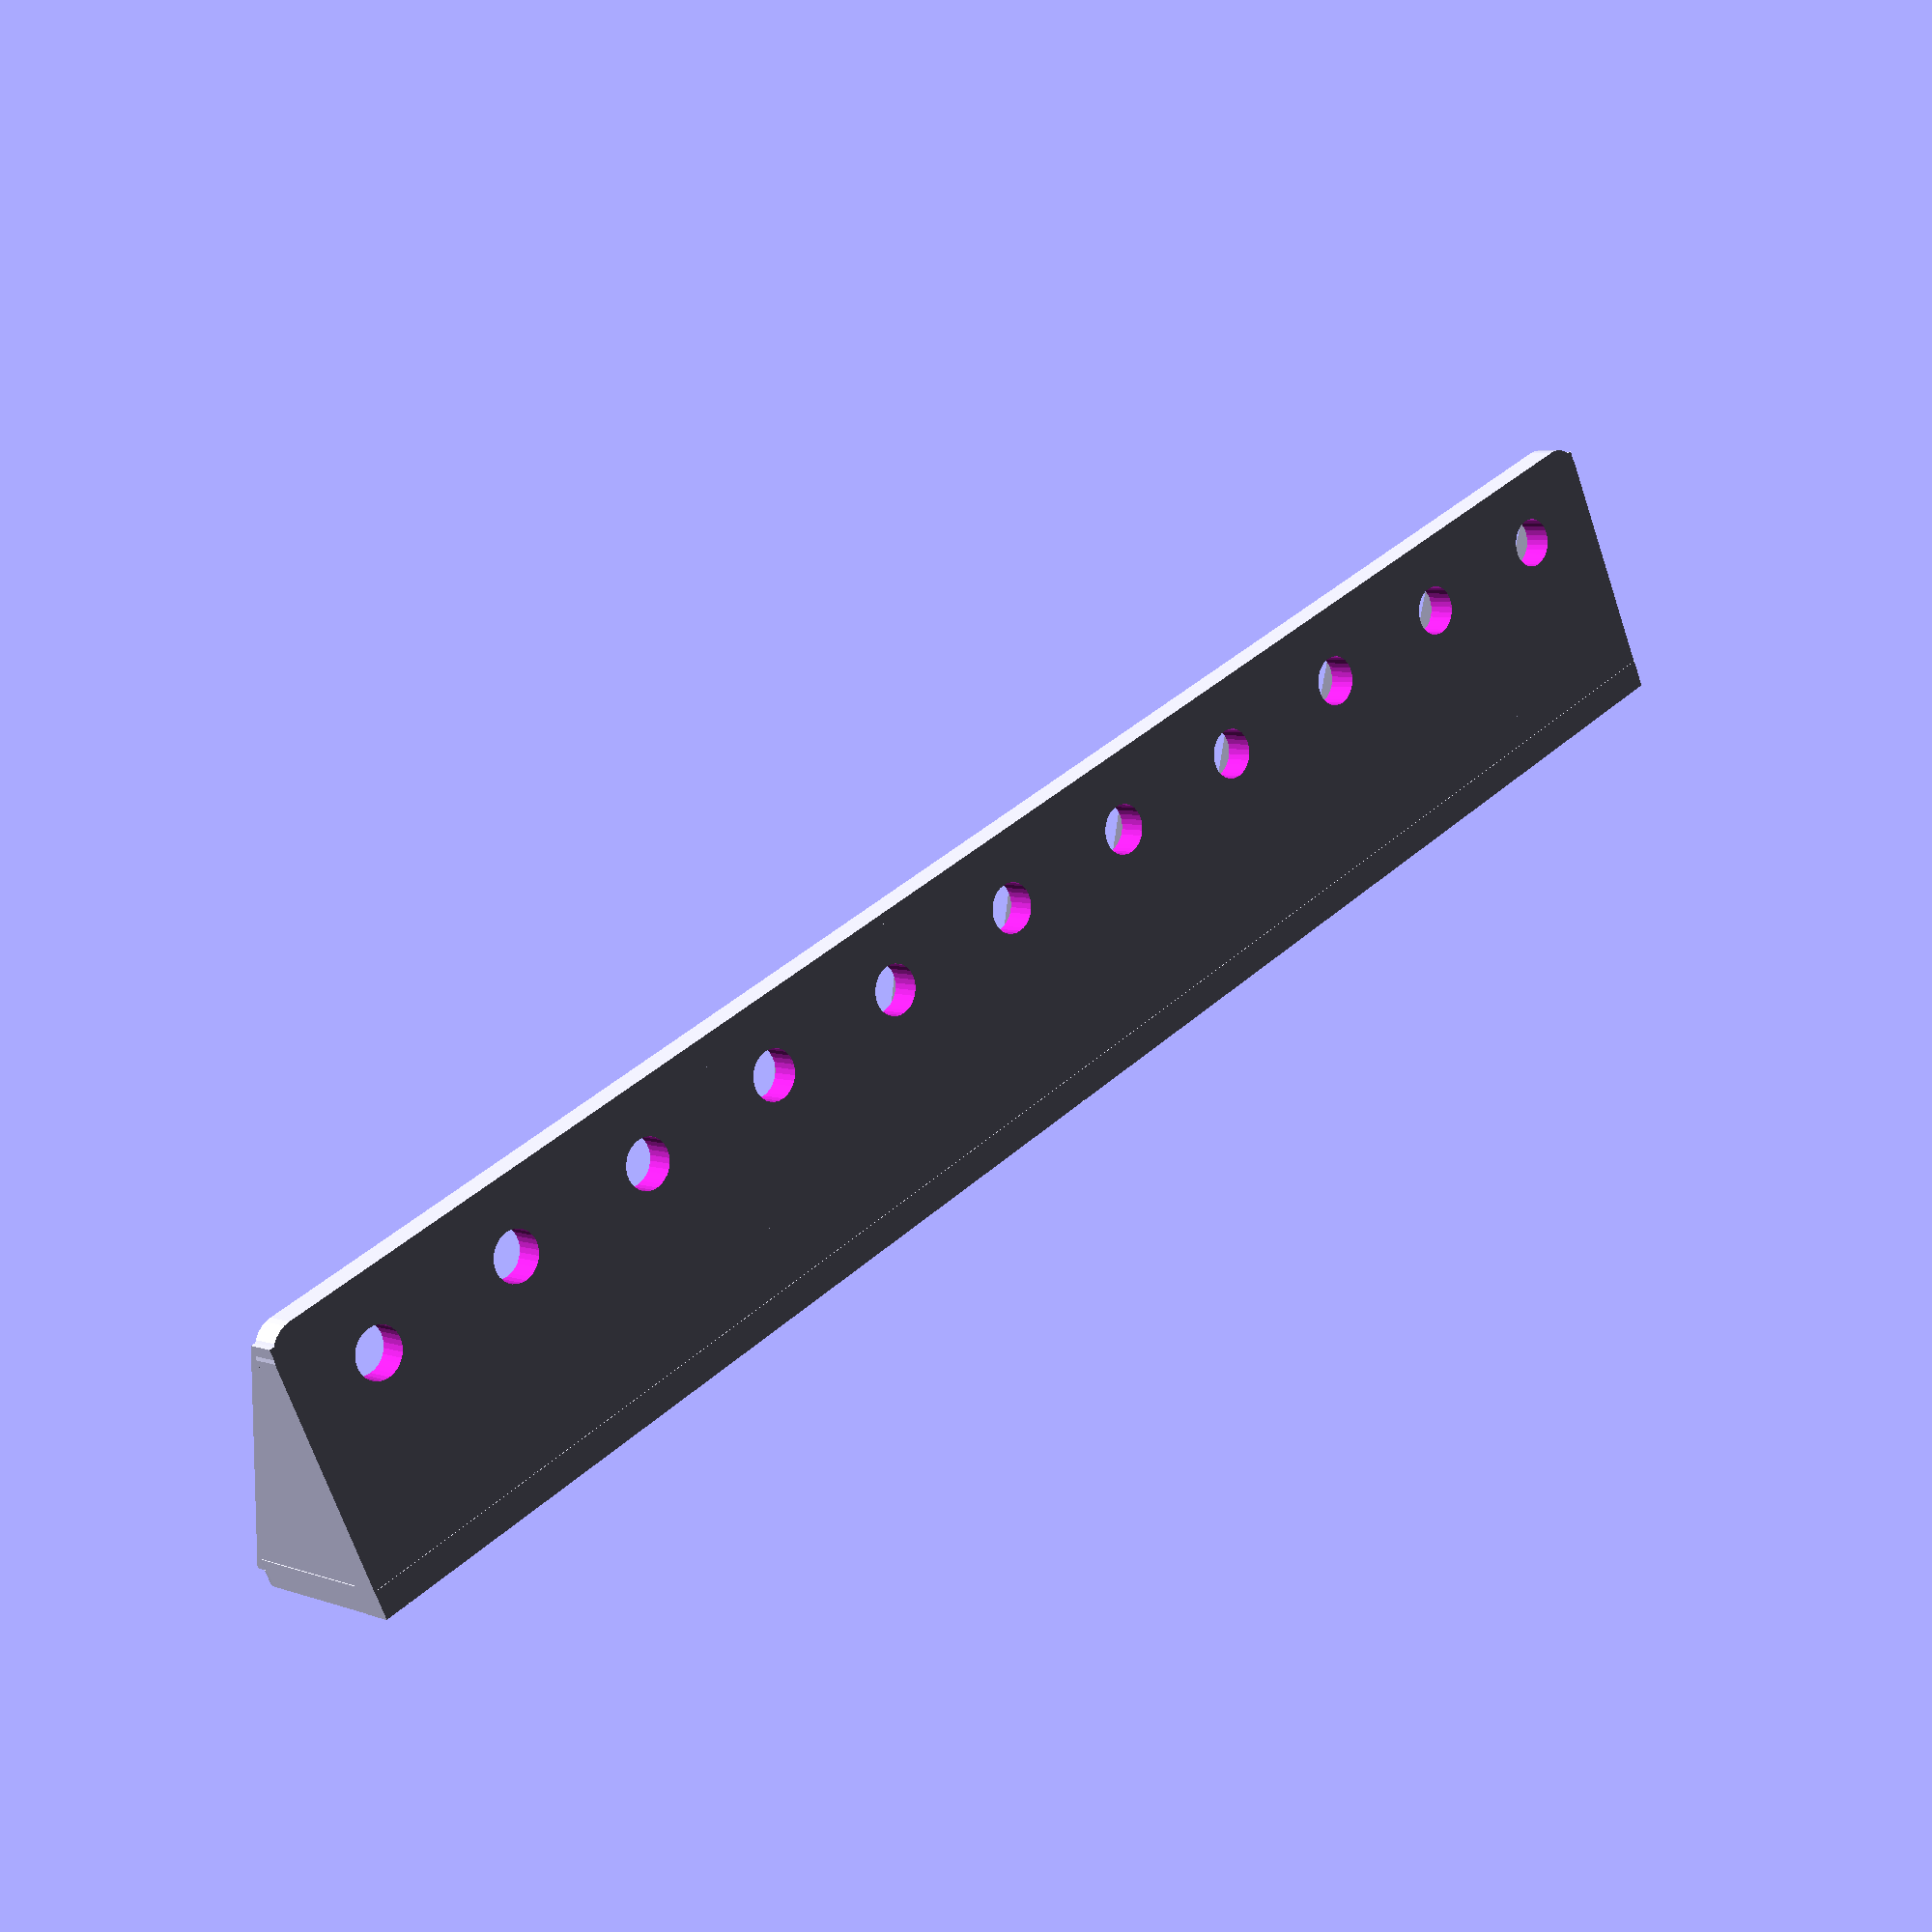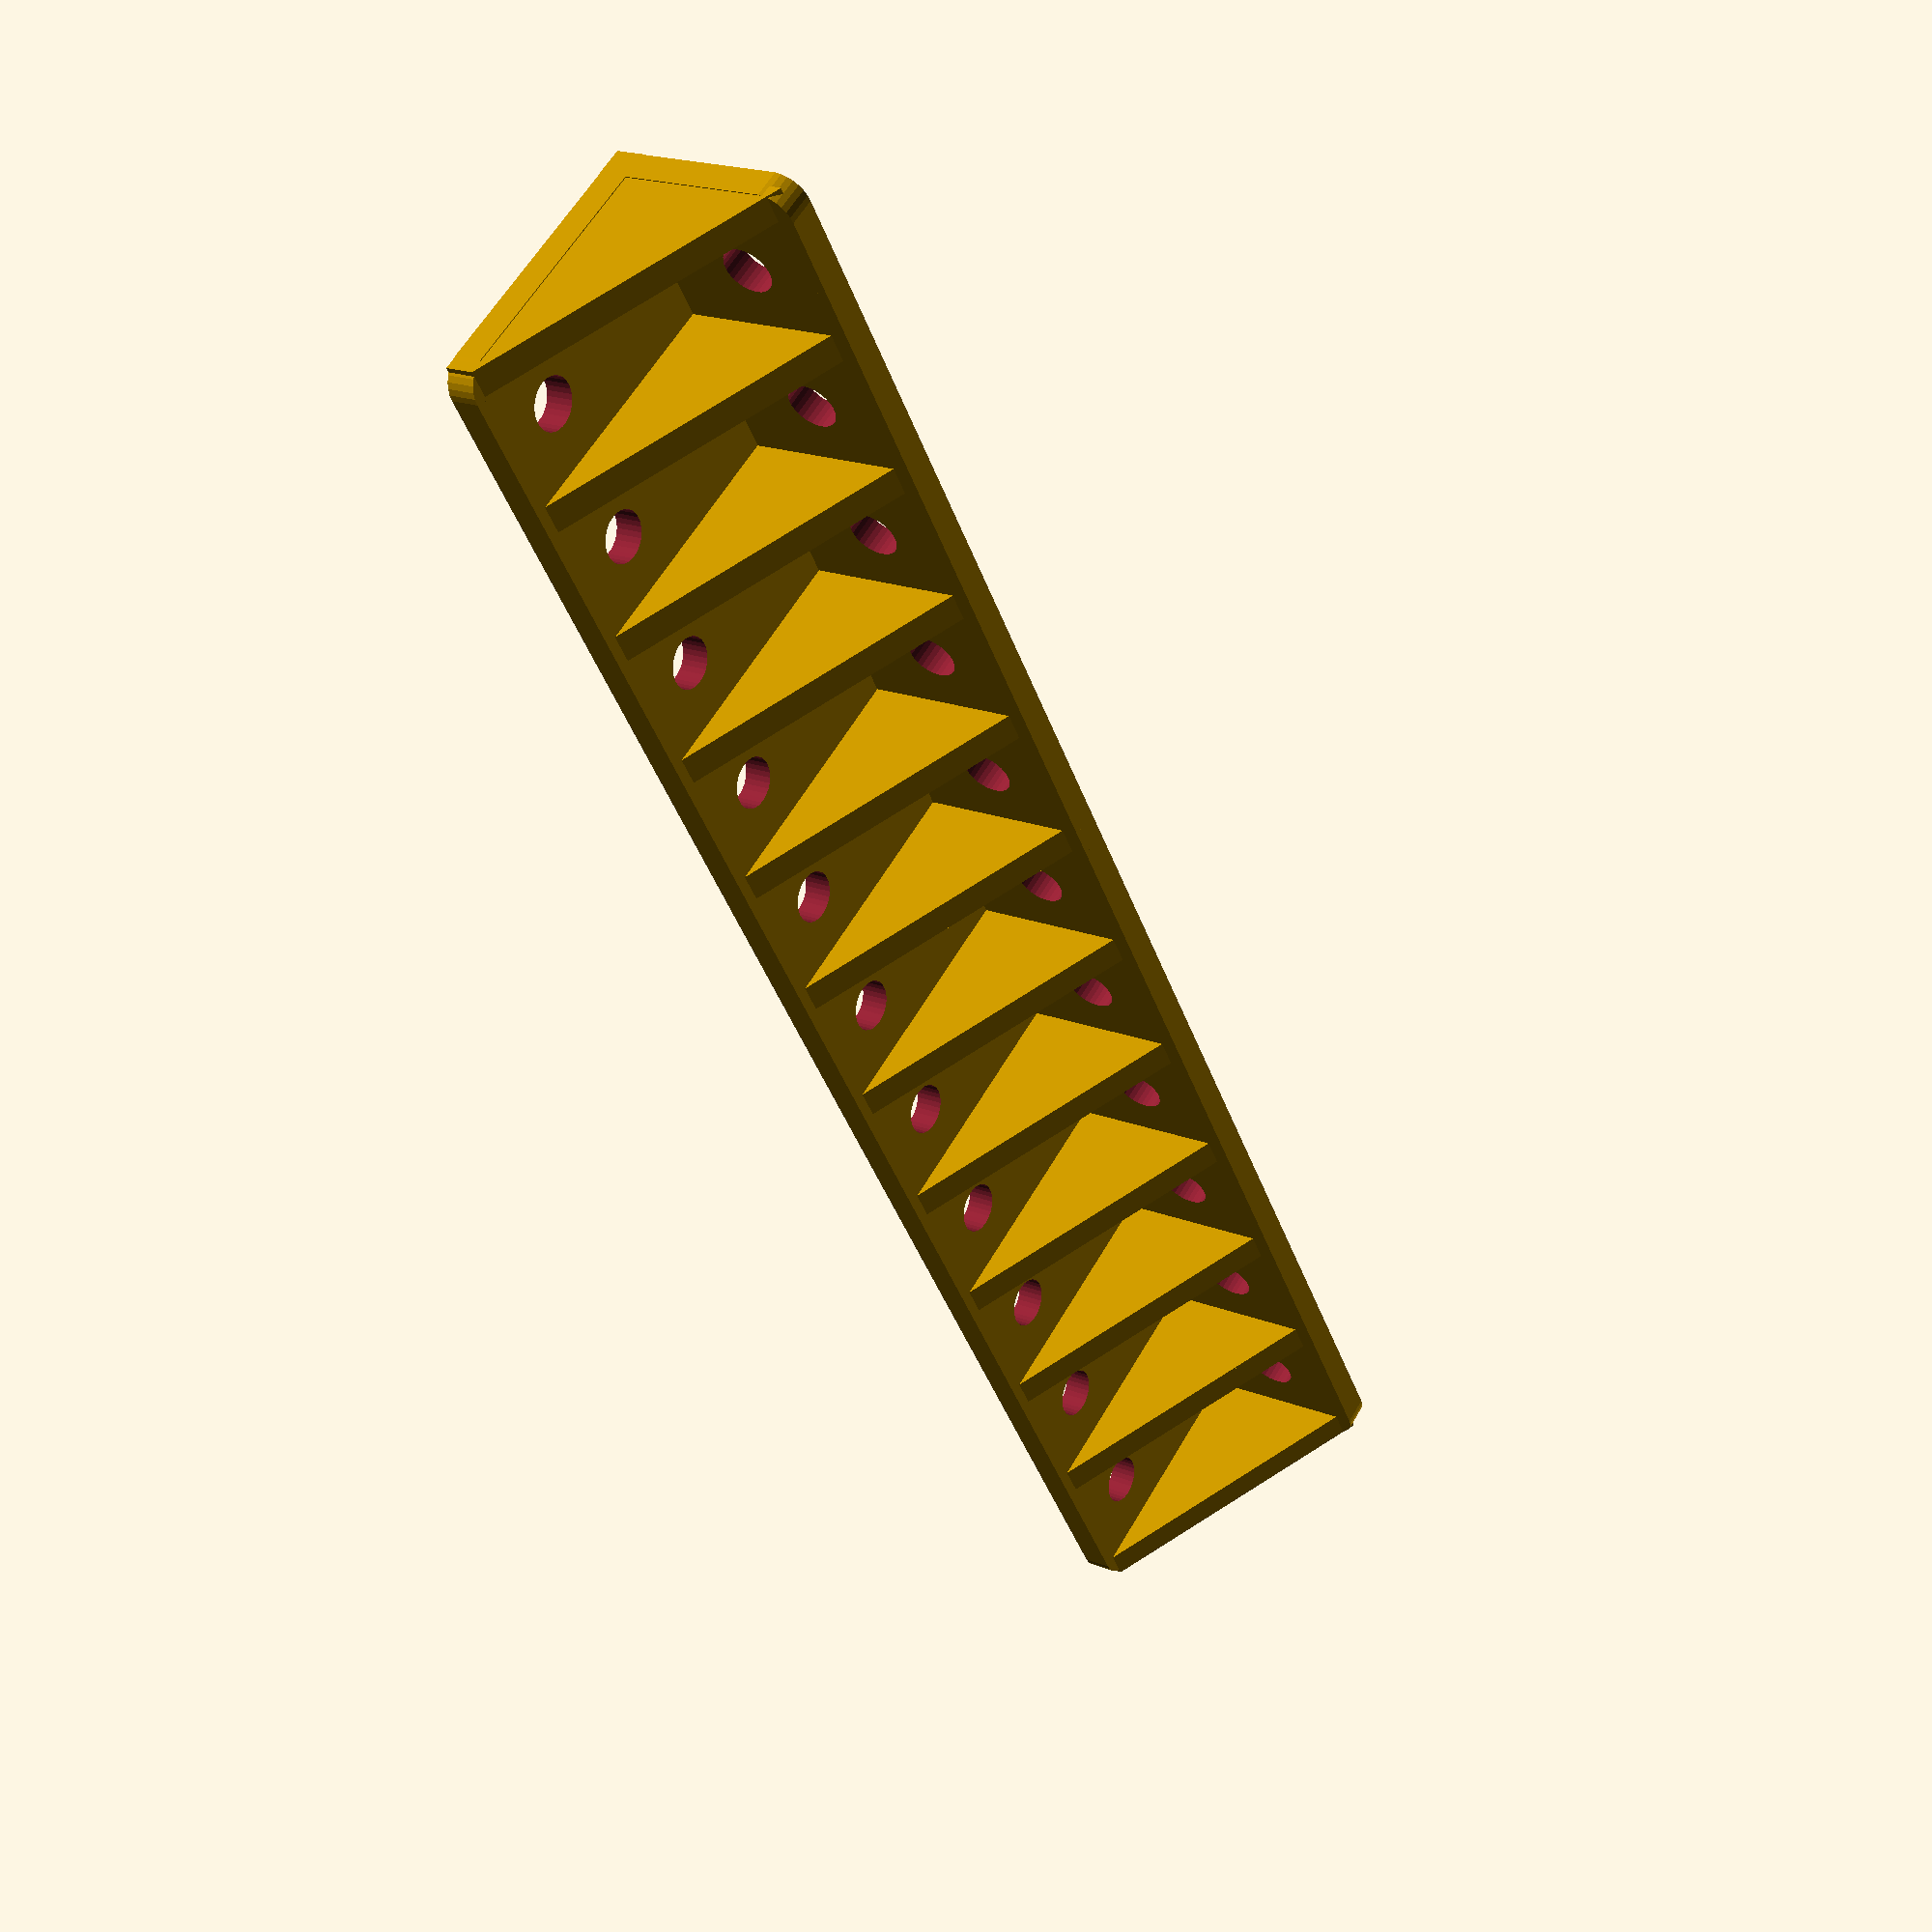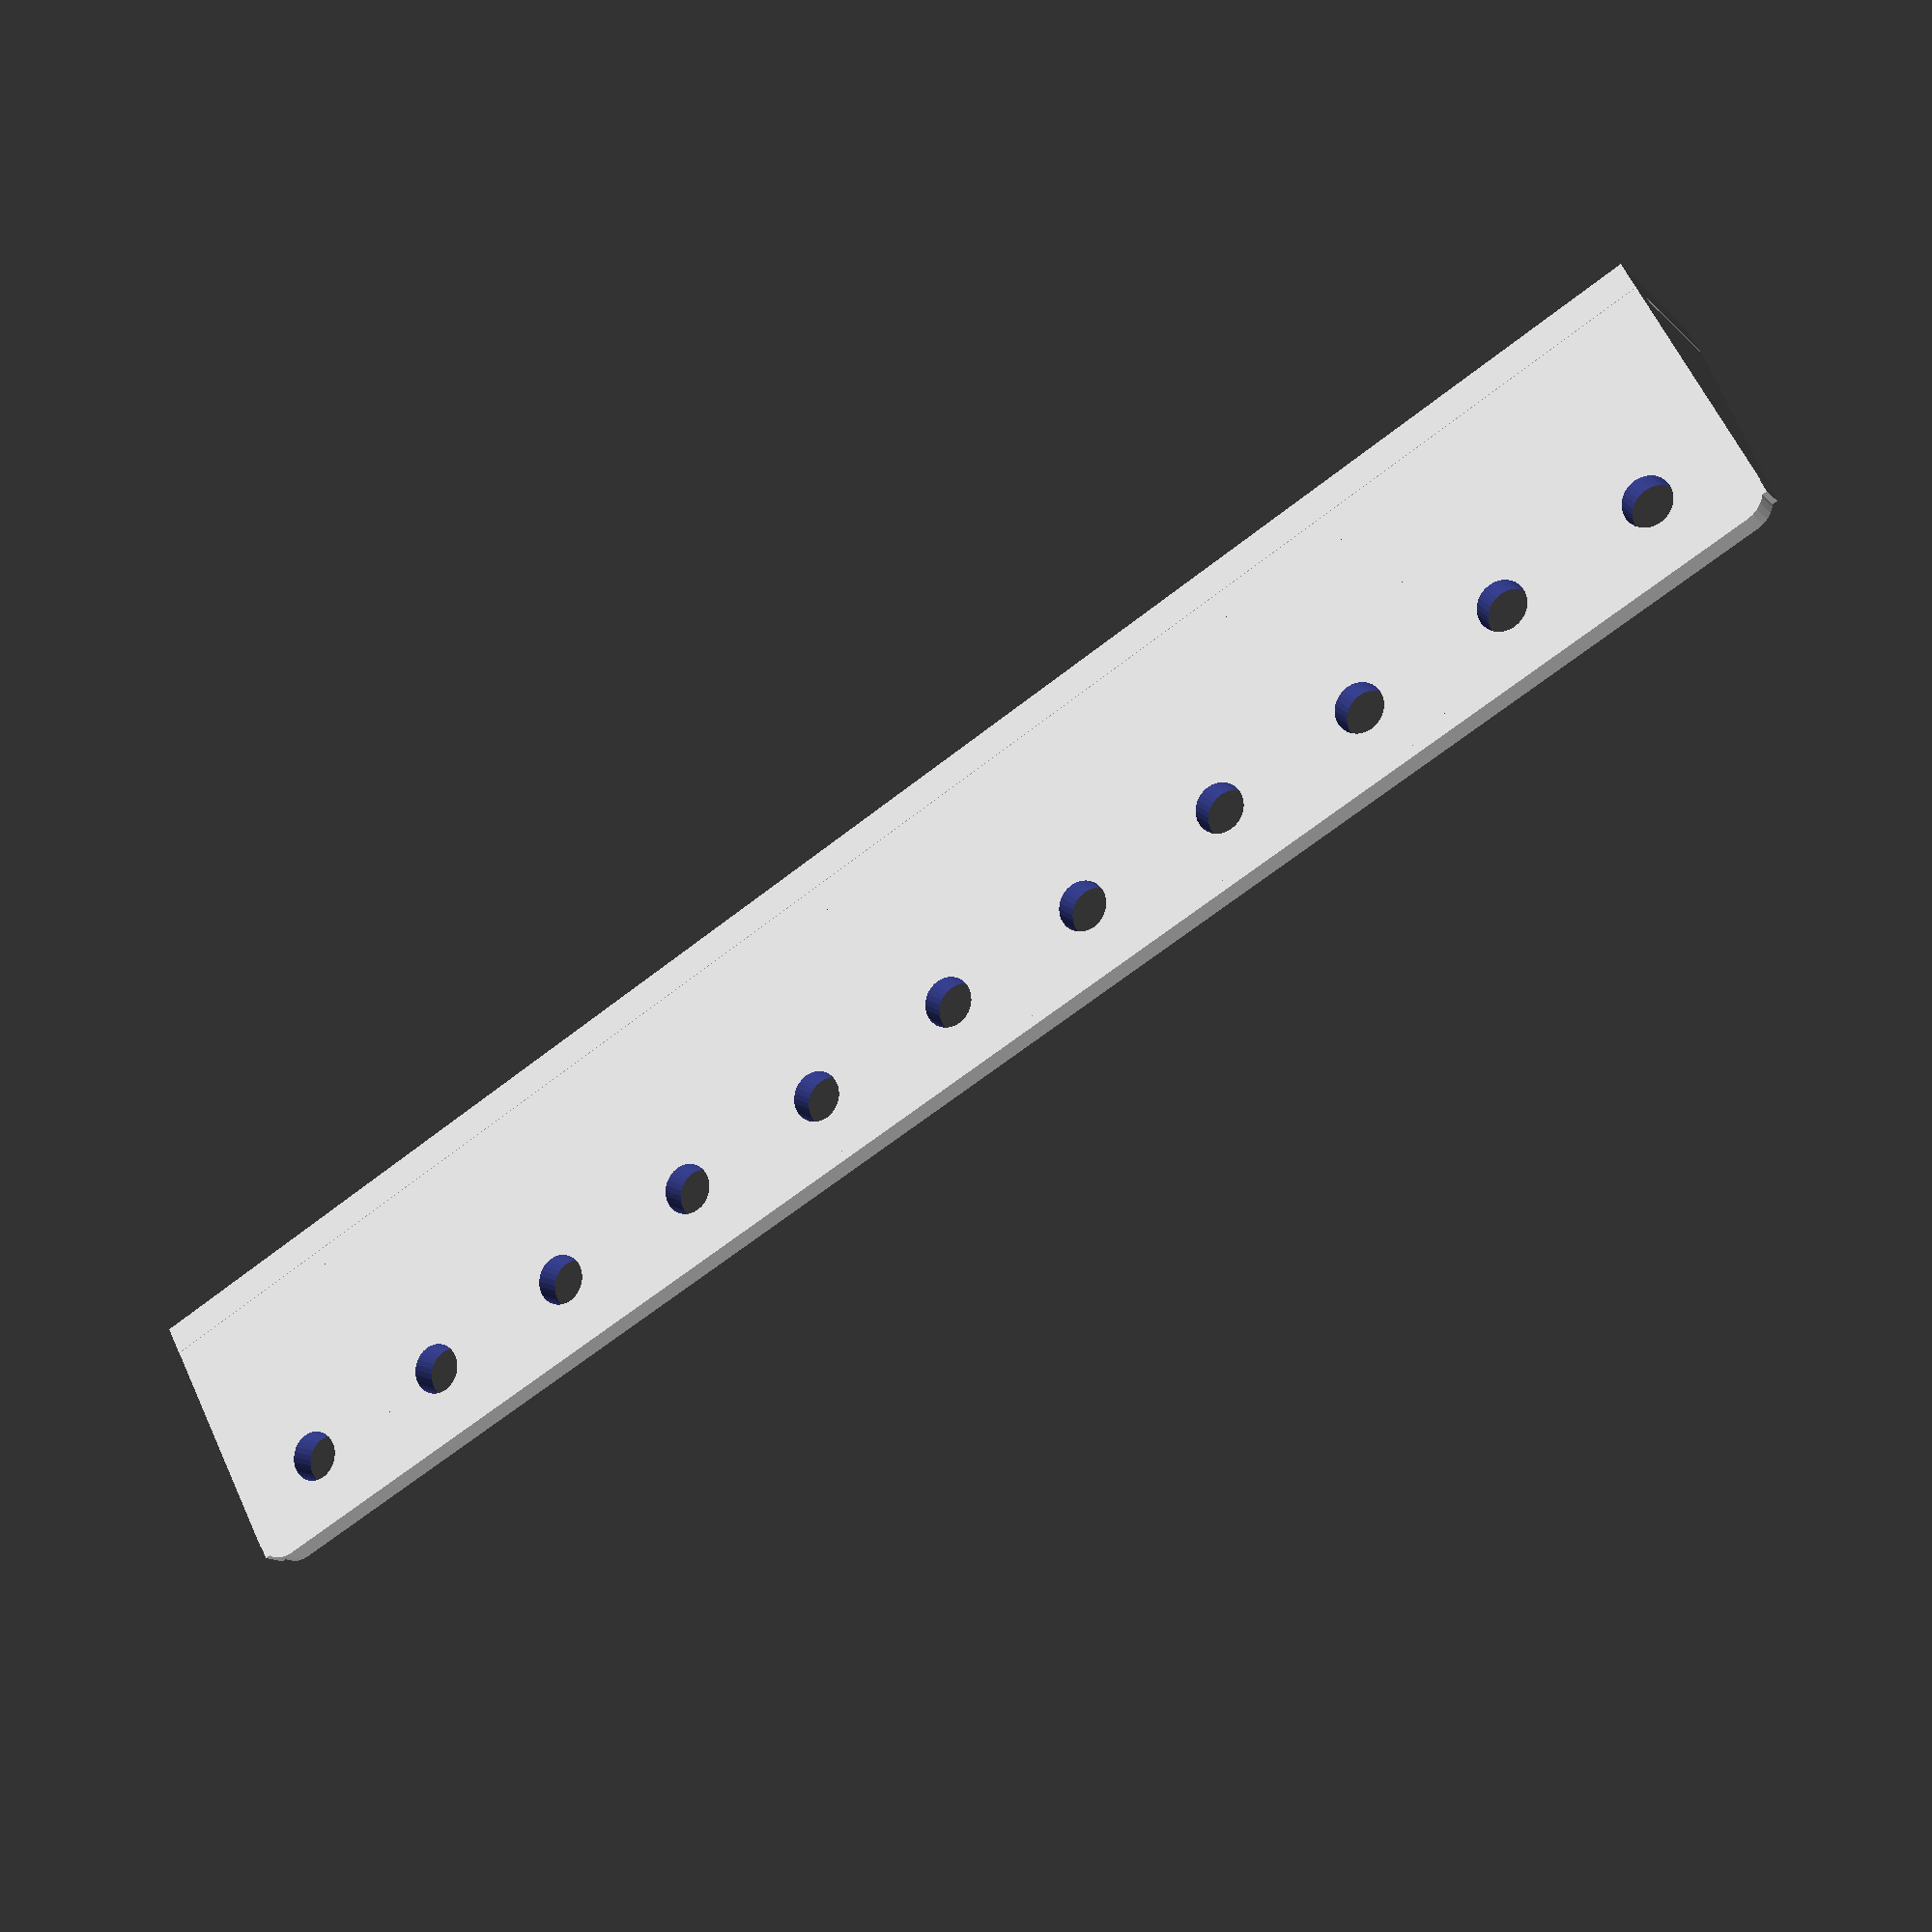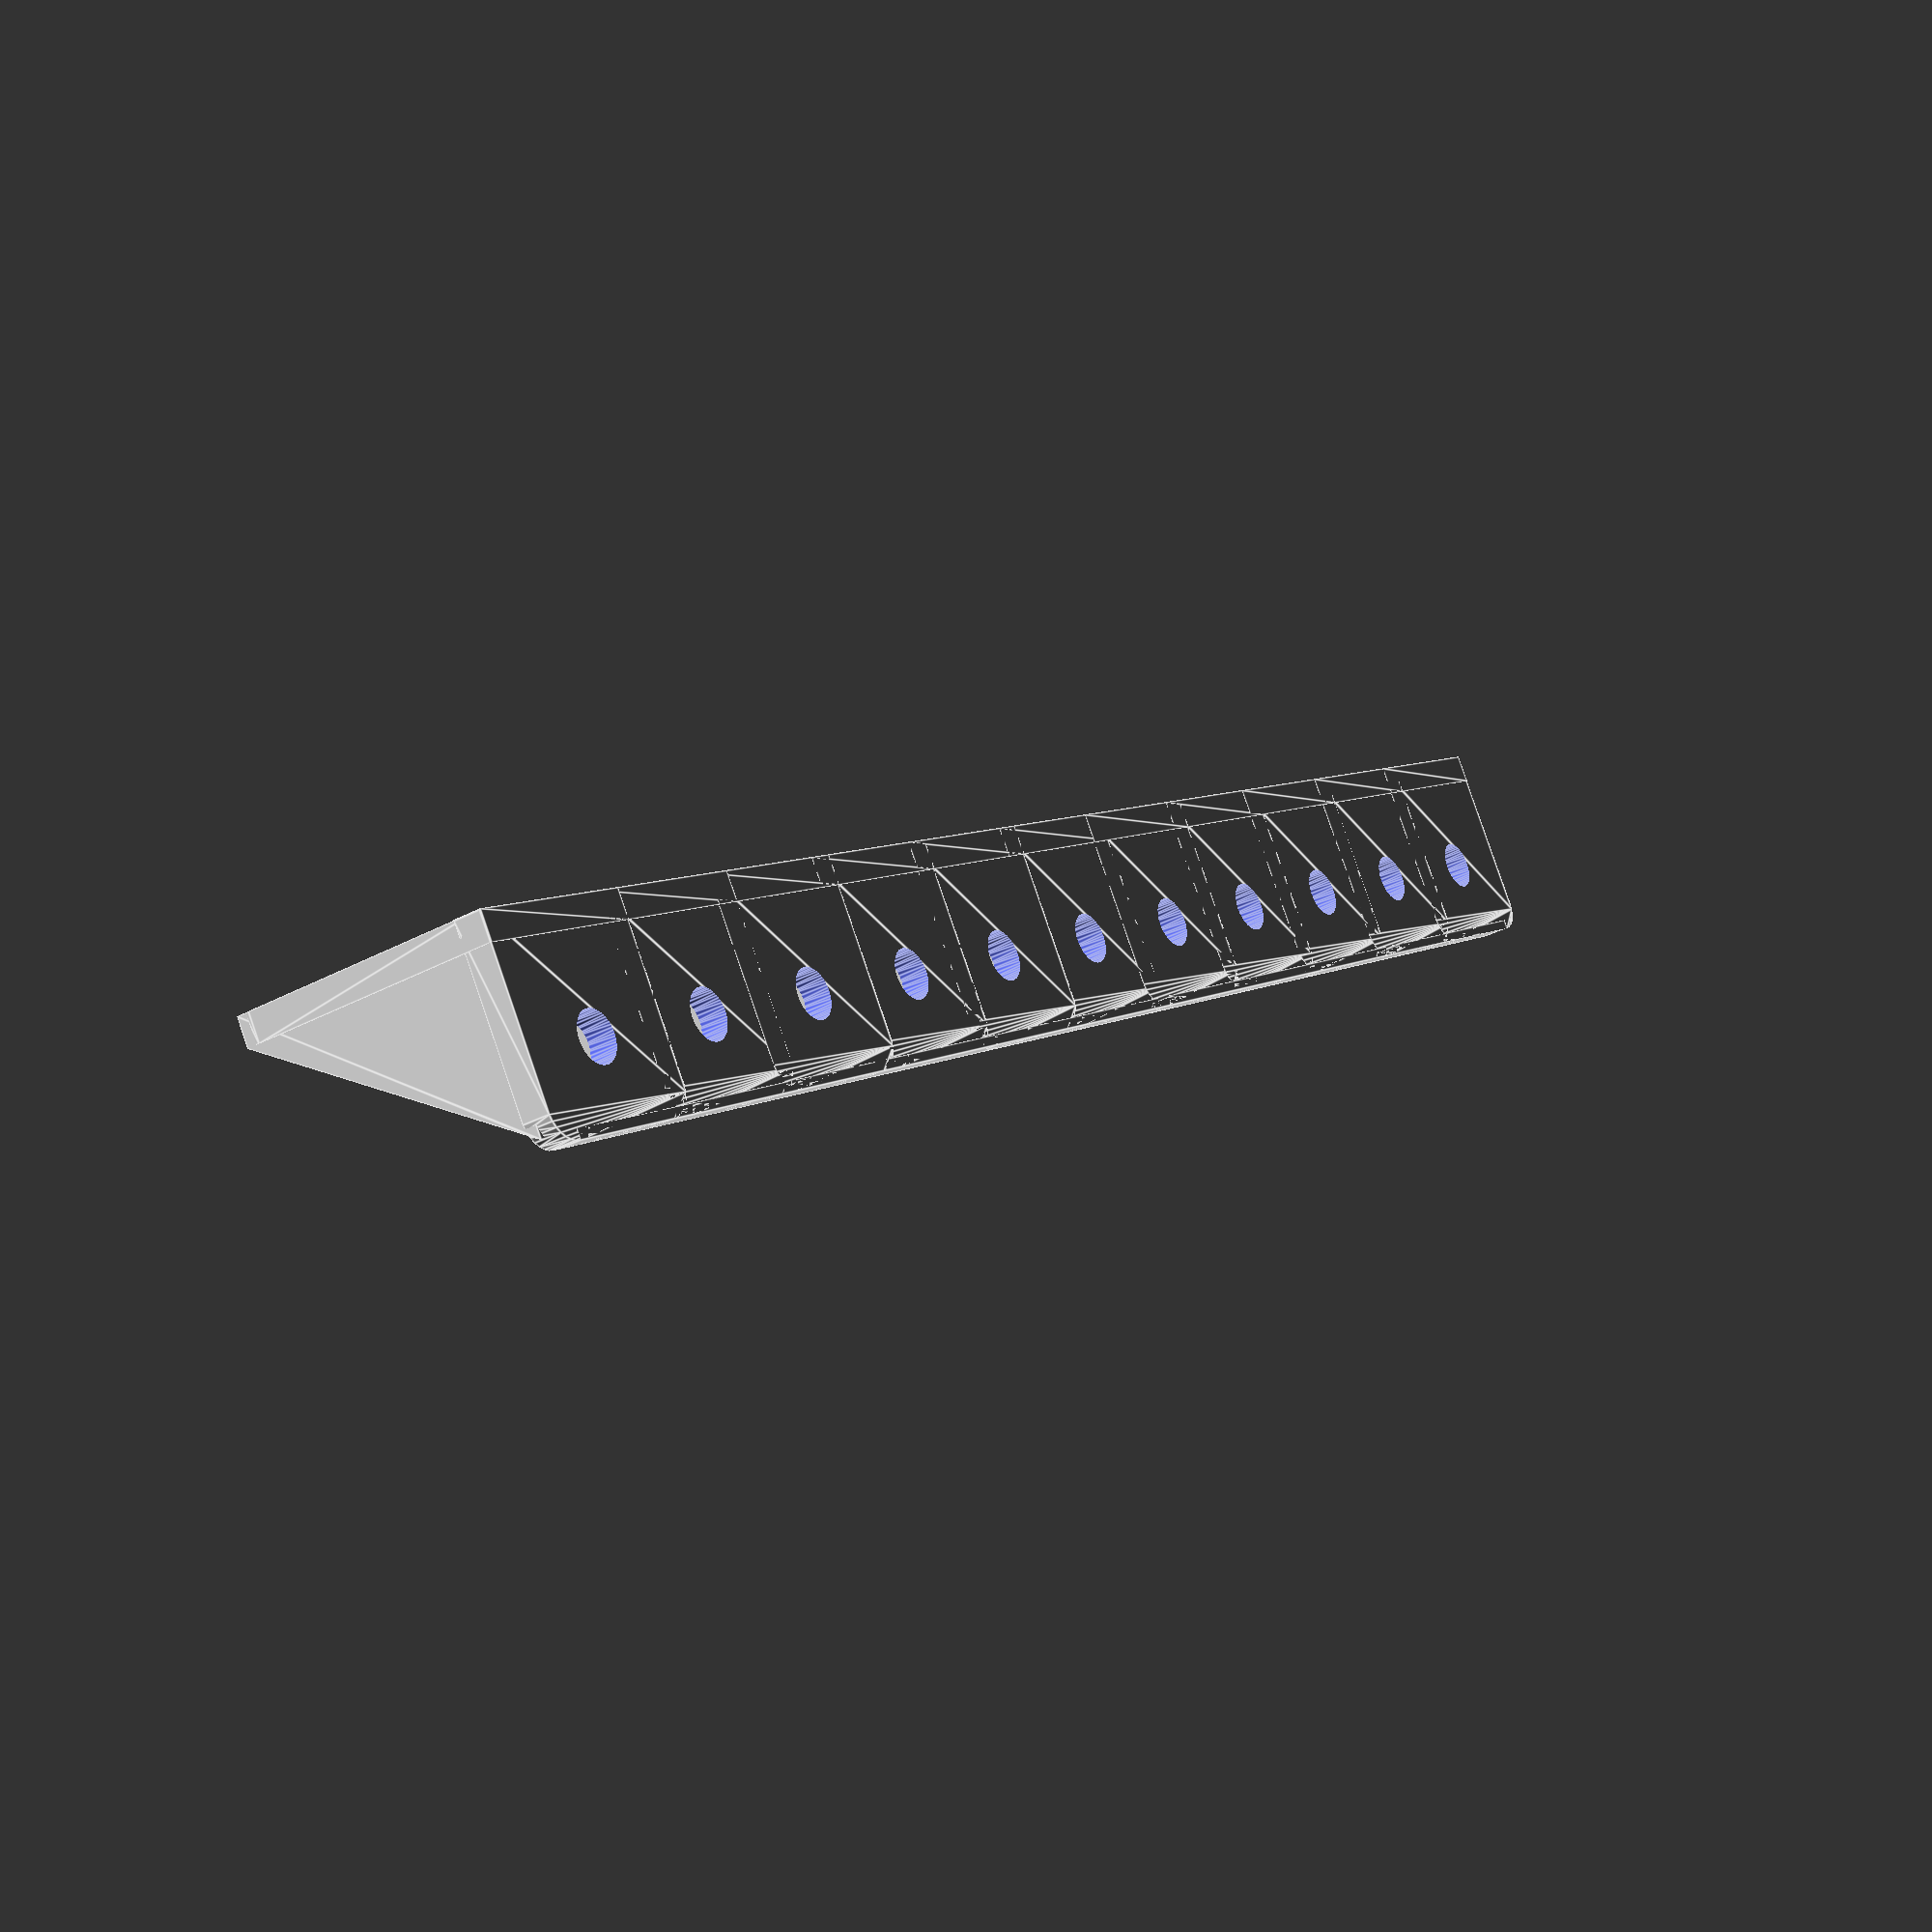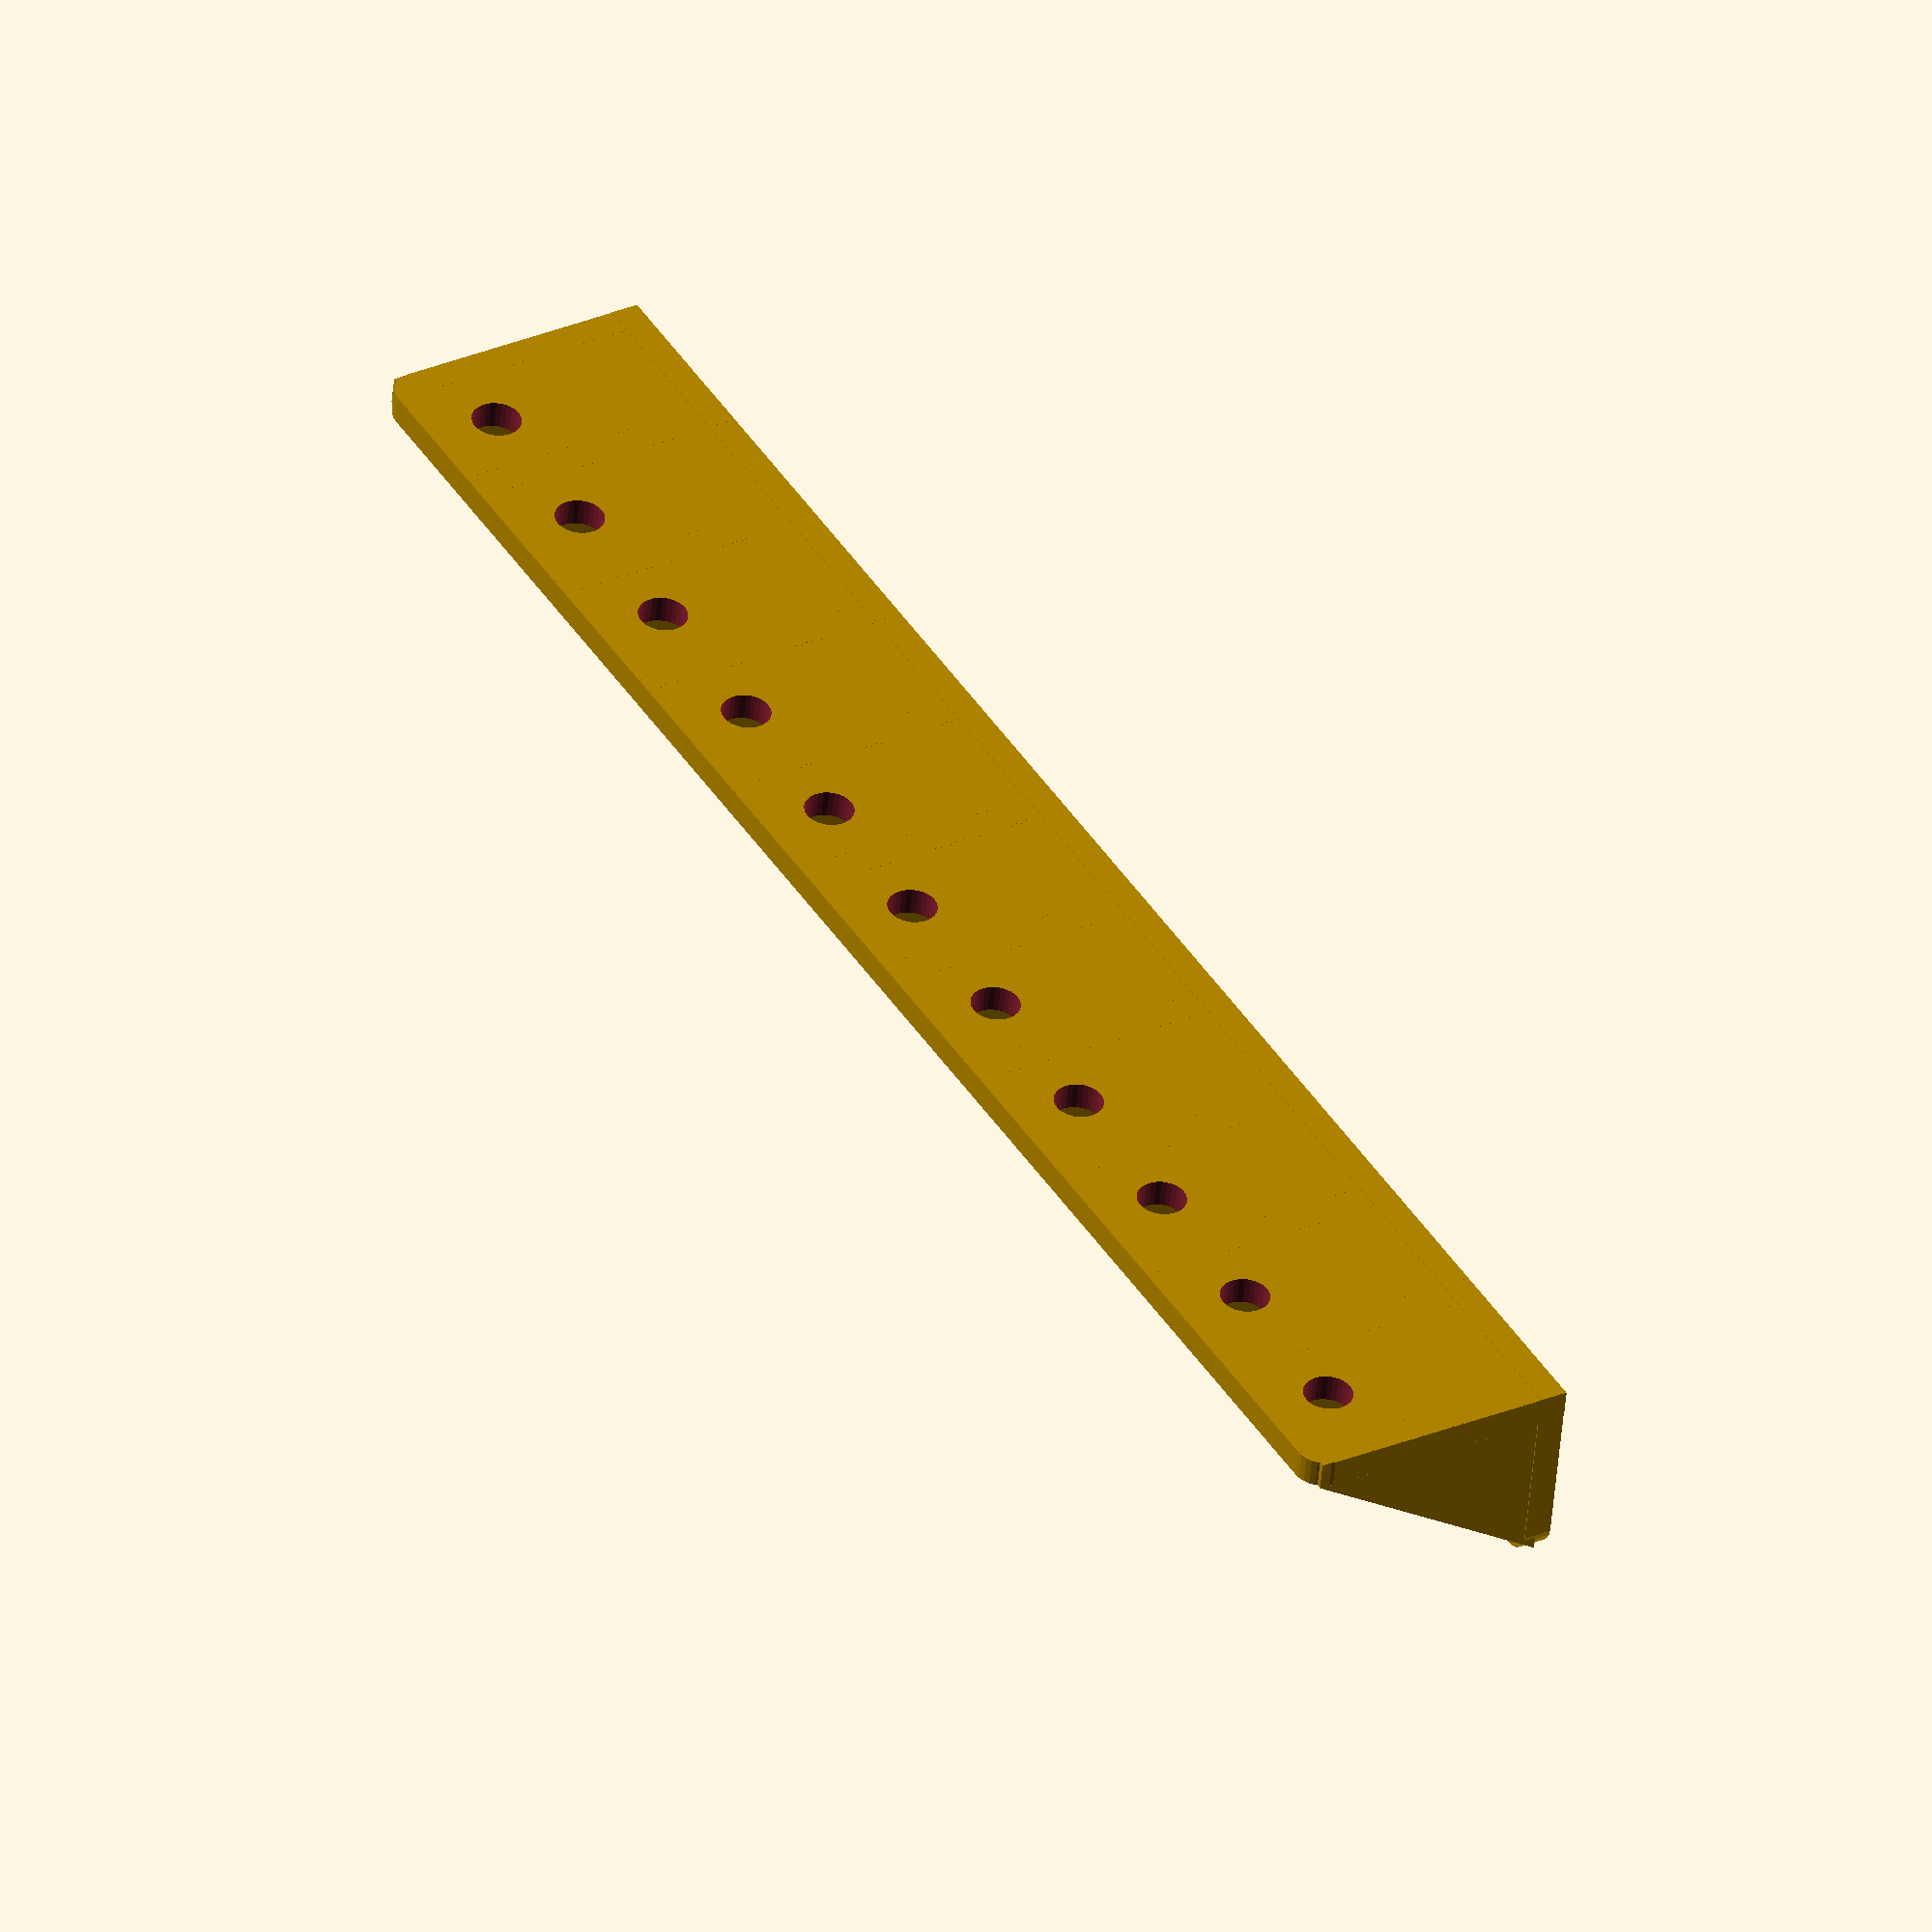
<openscad>
//********************************************************************
//********************************************************************
//Simple drawer or shelf bracket
//by Marc Sulfridge
//********************************************************************
//********************************************************************

//********************************************************************
//User defined parameters
//********************************************************************
//Width of bracket.
width = 20; // [2:25]
//Lenght of side reinforcement triangles.
side_len = 30; // [5:50]
//Height of side reinforcement triangles.
side_ht = 20; // [5:50]
//Length of horizontal base.
length = 30; // [5:50]
//Height of vertical base.
up_ht = 21; // [5:50]
//Thickness of base and side.
thick = 3; // [0.25:2.5]
//Thickness of side reinforcement triangles.
side_thk = 3; // [0.25:2.5]
//Radius of corner fillets.
fillet_rad = 3; // [0.5:5]
//Distance between end of horizontal base and center of horizontal hole.
base_hole_gap = 5; // [1:10]
//Distance between top of vertical base and center of vertical hole.
side_hole_gap = 10; // [1:10]
//Short axis (diameter) of screw holes.
hole_dia = 5.2; // [1:10]
//Long axis (length) of screw holes.
hole_wid = 5.2; // [2:20]
//Fudge factor to ensure overlaps.
dt = 0.1; // [0.001,0.01,0.1]
//Number of brakets always be odd
numBrakets = 11; // [2:999]
//********************************************************************
$fn = 30;
module hole(){
	hull(){
		for (i=[-1,1]){
			translate([0,i*(hole_wid-hole_dia)/2 , -dt/2])
			cylinder(r=hole_dia/2,h=10,center=false);
		}
	}
}

module side(){
	hull(){
		cube([dt,side_thk,side_ht], center=false);

		translate([side_len-thick,0,0])
		cube([dt,side_thk,thick], center=false);
	}
}

module base(long){
	translate([0,0,thick/2])
	hull(){
		cube([dt,width,thick], center=true);
		
		for (i=[-1,1]){
			translate([long-fillet_rad,i*(width/2-fillet_rad),0])
			cylinder(r=fillet_rad,h=thick,center=true);
		}
	}
}

module upright(long){
	translate([thick,0,0])
	rotate([0,-90,0])
	base(long);
}

module screwSpace() {
	minkowski() {
		cylinder(20, d=12, center=true);
		sphere(1);
	}	
	translate([0,0,-10])
		cylinder(20, d=7, center=true);
	
}

module oneUnit(){
	//%translate([24,0,15])
	//	screwSpace();
	difference(){
		union(){
			base(length);
			upright(up_ht);
			
			for (i=[-width/2+dt, width/2-side_thk-dt]){
				translate([(thick-3*dt)-1,i,0])
				side();
			}
		}

		translate([length-base_hole_gap-hole_dia/2,0,-2])
		hole();

		translate([thick+2,0,side_hole_gap+hole_wid/2])
		rotate([0,-90,0])
		rotate([0,0,90])
		hole();
	}
}
///////////////////////////////////////////////////////////////////////////

for (a =[1:numBrakets]){
	if(a == 1 ){
 		oneUnit();
	} else {
		if(a/2==round(a/2)){
			translate([0,((width/2)-(thick/2))*a,0])
				oneUnit();
		} else {
			translate([0,-(((width/2)-(thick/2))*(a-1)),0])
				oneUnit();
		}
	}
}

// Base 
//color("green")
translate([length-.5,0,thick/2])
cube([1,(width*numBrakets)-(thick*numBrakets)-(thick) ,thick],center=true);

// Wall
translate([thick/2,0,up_ht-.5])
cube([thick,(width*numBrakets)-(thick*numBrakets)-(thick) ,1],center=true);


</openscad>
<views>
elev=354.8 azim=295.2 roll=138.4 proj=p view=solid
elev=340.7 azim=146.8 roll=306.2 proj=p view=solid
elev=14.5 azim=118.2 roll=207.7 proj=p view=solid
elev=95.1 azim=326.7 roll=199.0 proj=p view=edges
elev=230.5 azim=210.1 roll=5.1 proj=o view=wireframe
</views>
